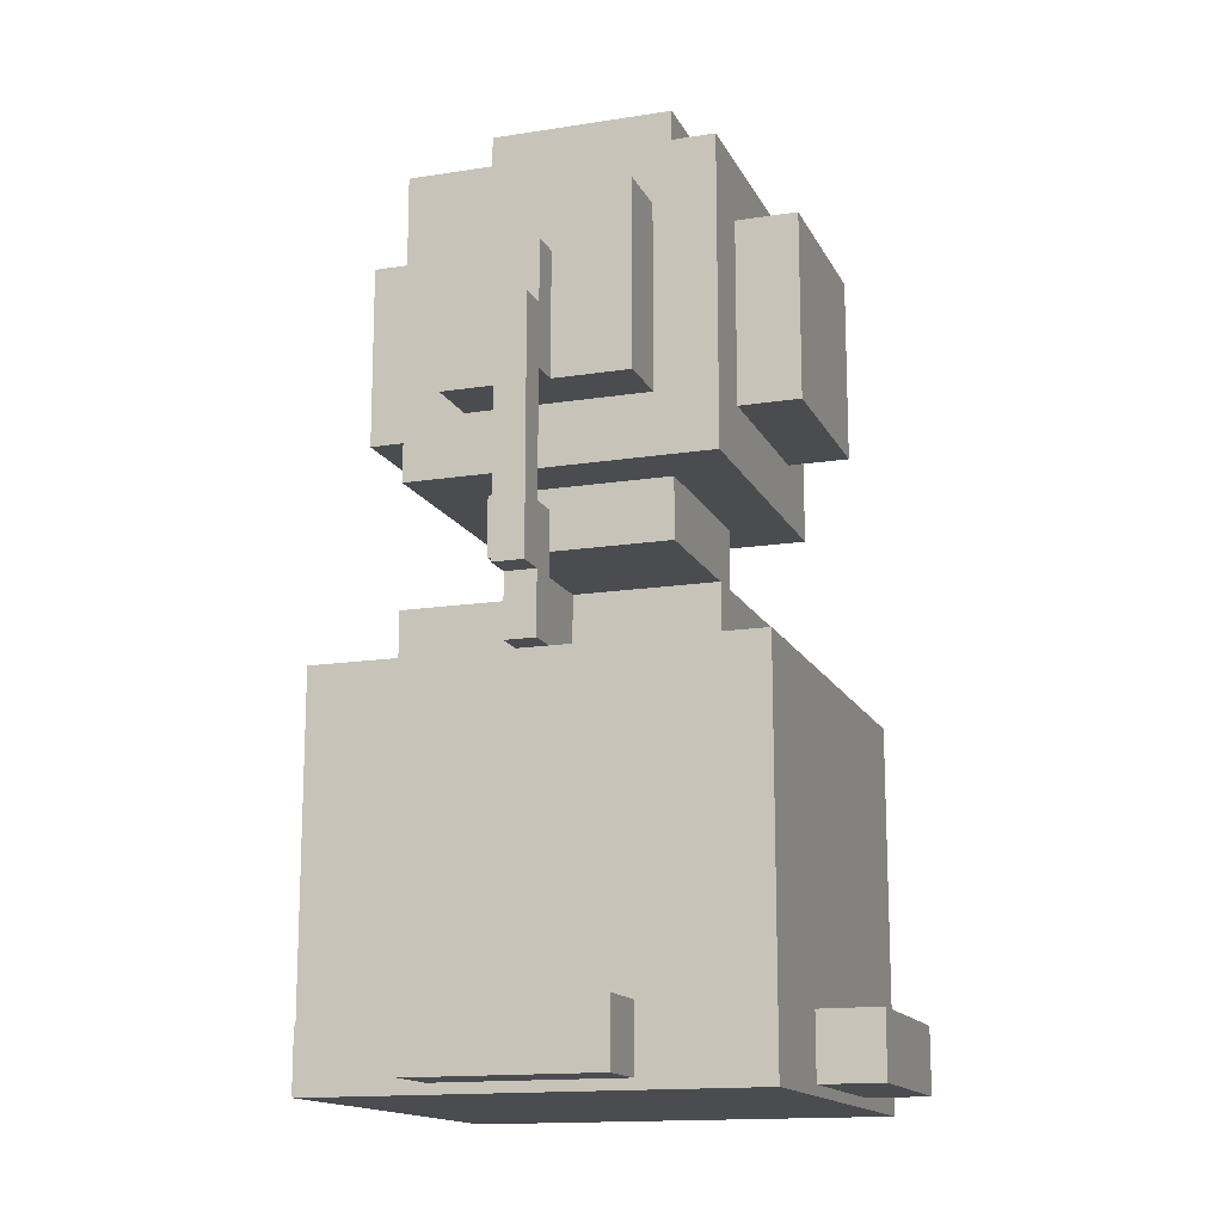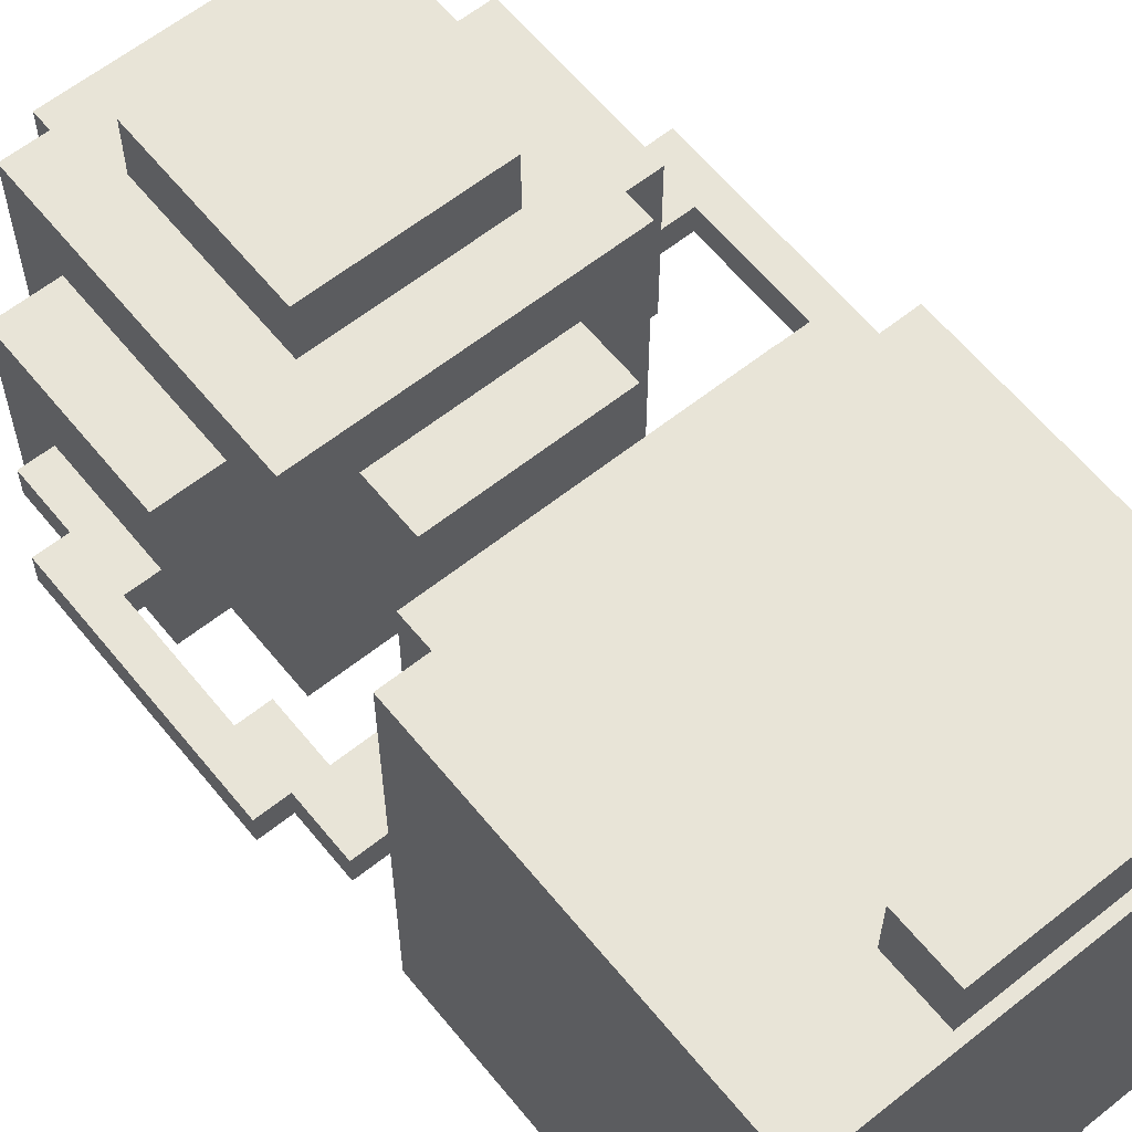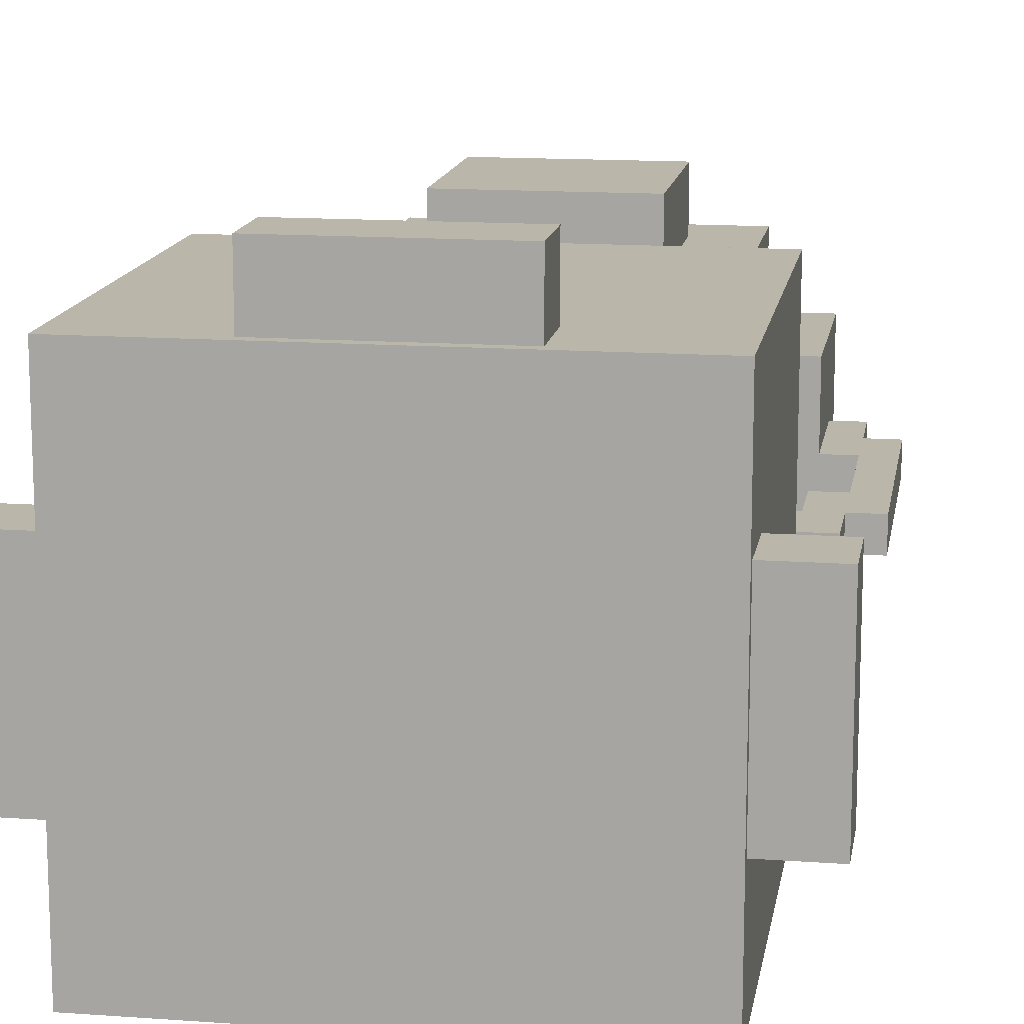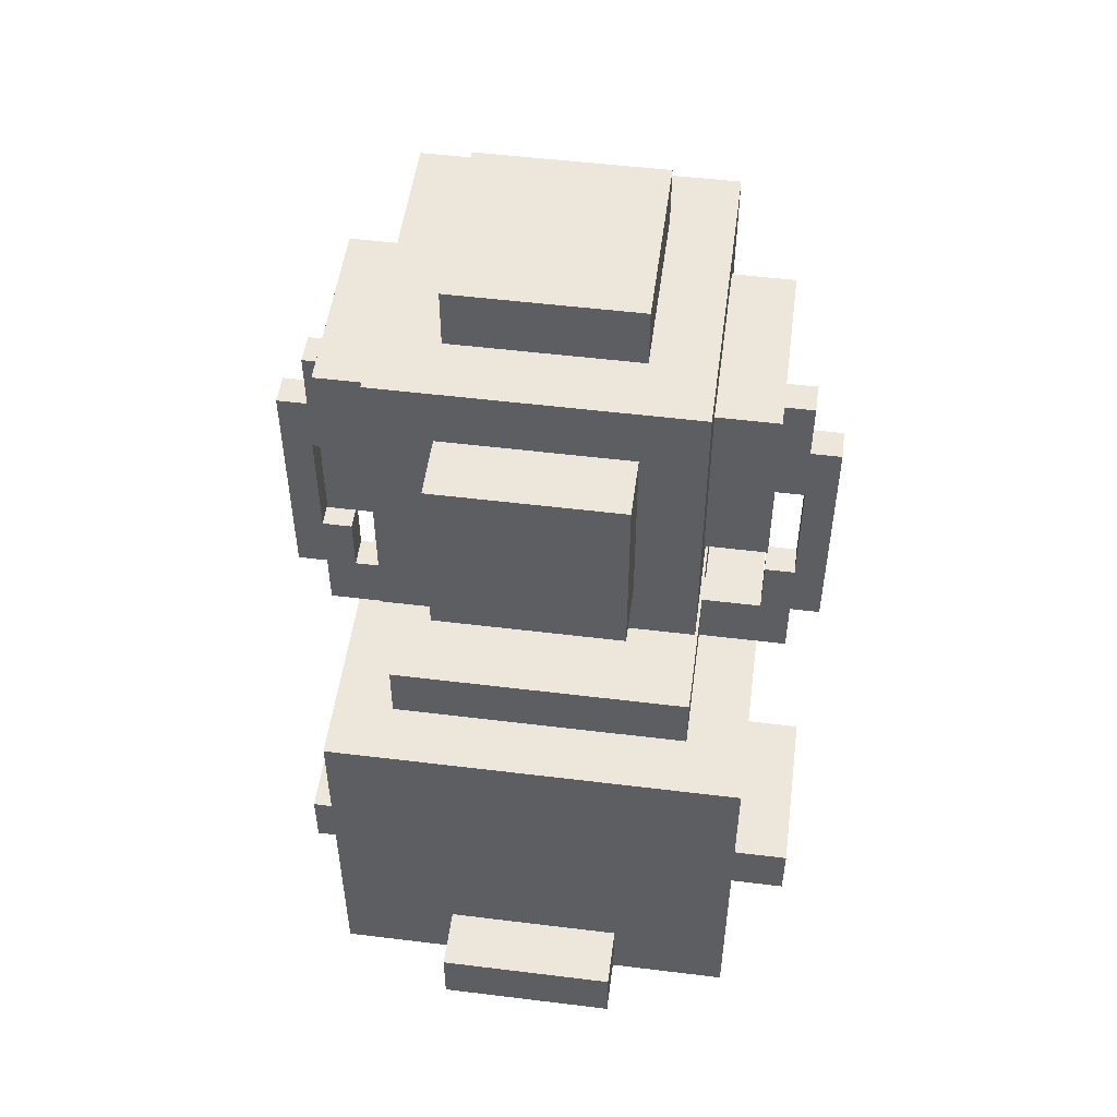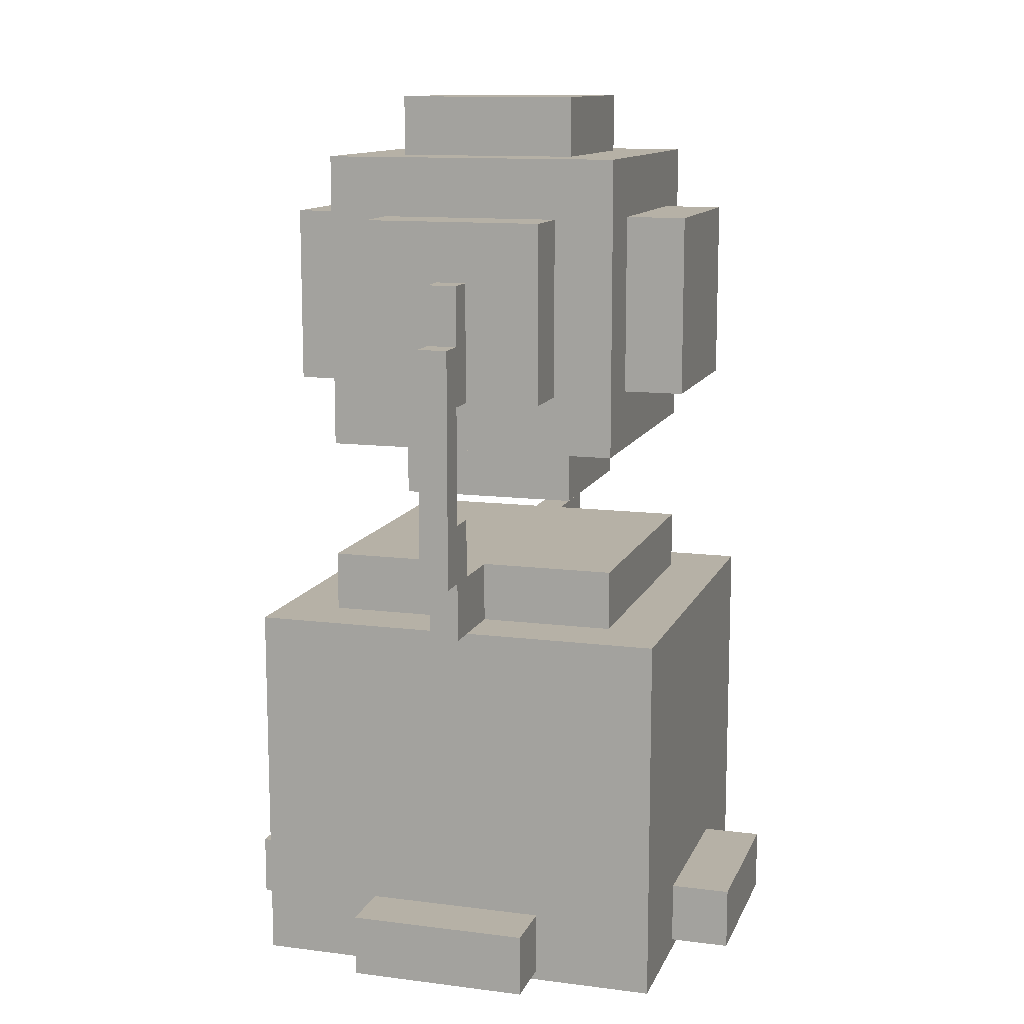
<metadata>
{"format":"obj","ext":"obj","renderer":"f3d","projection":"perspective","resolution":1024,"background":"white","views":[{"elev":-14.9,"azim":-71.3,"up":"+Y"},{"elev":61.3,"azim":-39.0,"up":"+Z"},{"elev":14.0,"azim":9.1,"up":"+Z"},{"elev":51.5,"azim":7.6,"up":"+Y"},{"elev":12.1,"azim":-73.2,"up":"+Y"}]}
</metadata>
<code>
g MusicalBox_mesh
v 0.06306 -0.01724 -0.1003
v -0.1374 -0.01724 -0.1003
v -0.1374 -0.1948 -0.1003
v 0.06306 -0.1948 -0.1003
v 0.06306 -0.01724 0.1002
v -0.1374 -0.1948 0.1002
v -0.1374 -0.01724 0.1002
v 0.06306 -0.1948 0.1002
v 0.06306 -0.01724 0.1002
v 0.06306 -0.01724 -0.1003
v 0.06306 -0.1948 -0.1003
v 0.06306 -0.1948 0.1002
v -0.1374 -0.01724 -0.1003
v 0.06306 -0.01724 -0.1003
v 0.06306 -0.01724 0.1002
v -0.1374 -0.01724 0.1002
v -0.1374 -0.01724 0.1002
v -0.1374 -0.1948 0.1002
v -0.1374 -0.01724 -0.1003
v -0.1374 -0.1948 -0.1003
v 0.03442 0.0114 -0.07167
v -0.1088 0.0114 -0.07167
v -0.1088 -0.01724 -0.07167
v 0.03442 -0.01724 -0.07167
v 0.03442 0.0114 0.07154
v -0.1088 -0.01724 0.07154
v -0.1088 0.0114 0.07154
v 0.03442 -0.01724 0.07154
v 0.03442 -0.01724 0.07154
v 0.03442 -0.01724 -0.07167
v -0.1088 -0.01724 -0.07167
v 0.03442 0.0114 -0.07167
v 0.03442 -0.01724 -0.07167
v 0.03442 -0.01724 0.07154
v 0.03442 0.0114 0.07154
v -0.1088 0.0114 -0.07167
v 0.03442 0.0114 -0.07167
v 0.03442 0.0114 0.07154
v -0.1088 0.0114 0.07154
v -0.1088 -0.01724 -0.07167
v -0.1088 0.0114 -0.07167
v -0.1088 -0.01724 0.07154
v -0.1088 0.0114 0.07154
v 0.0917 -0.1605 -0.04303
v -0.1661 -0.1605 -0.04303
v -0.1661 -0.1902 -0.04303
v 0.0917 -0.1902 -0.04303
v 0.0917 -0.1605 0.0429
v -0.1661 -0.1902 0.0429
v -0.1661 -0.1605 0.0429
v 0.0917 -0.1902 0.0429
v 0.0917 -0.1605 0.0429
v 0.0917 -0.1605 -0.04303
v 0.0917 -0.1902 -0.04303
v 0.0917 -0.1902 0.0429
v -0.1661 -0.1605 -0.04303
v 0.0917 -0.1605 -0.04303
v 0.0917 -0.1605 0.0429
v -0.1661 -0.1605 0.0429
v -0.1661 -0.1902 -0.04303
v -0.1661 -0.1605 -0.04303
v -0.1661 -0.1605 0.0429
v -0.1661 -0.1902 0.0429
v 0.005775 -0.1605 -0.129
v -0.08015 -0.1605 -0.129
v -0.08015 -0.1902 -0.129
v 0.005775 -0.1902 -0.129
v 0.005775 -0.1605 0.1288
v -0.08015 -0.1902 0.1288
v -0.08015 -0.1605 0.1288
v 0.005775 -0.1902 0.1288
v 0.005775 -0.1605 0.1288
v 0.005775 -0.1605 -0.129
v 0.005775 -0.1902 -0.129
v 0.005775 -0.1902 0.1288
v -0.08015 -0.1605 0.1288
v -0.08015 -0.1605 -0.129
v 0.005775 -0.1605 -0.129
v 0.005775 -0.1605 0.1288
v -0.08015 -0.1902 -0.129
v -0.08015 -0.1605 -0.129
v -0.08015 -0.1605 0.1288
v -0.08015 -0.1902 0.1288
v 0.005775 0.2405 -0.04303
v -0.08015 0.2405 -0.04303
v -0.08015 0.04005 -0.04303
v 0.005775 0.04005 -0.04303
v -0.08016 0.2405 0.0429
v 0.005775 0.2405 0.0429
v -0.08015 0.04005 0.0429
v 0.005775 0.04005 0.0429
v 0.005775 0.04005 0.0429
v -0.08015 0.04005 -0.04303
v -0.08015 0.04005 0.0429
v 0.005775 0.04005 -0.04303
v 0.005775 0.2405 -0.04303
v 0.005775 0.04005 -0.04303
v 0.005775 0.04005 0.0429
v 0.005775 0.2405 0.0429
v -0.08015 0.2405 -0.04303
v 0.005775 0.2405 -0.04303
v 0.005775 0.2405 0.0429
v -0.08016 0.2405 0.0429
v -0.08015 0.04005 0.0429
v -0.08015 0.2405 -0.04303
v -0.08016 0.2405 0.0429
v -0.08015 0.04005 -0.04303
v 0.06306 0.1833 -0.04303
v -0.1374 0.1833 -0.04303
v -0.1374 0.09733 -0.04303
v 0.06306 0.09733 -0.04303
v 0.06306 0.1833 0.0429
v -0.1374 0.09733 0.0429
v -0.1374 0.1833 0.0429
v 0.06306 0.09733 0.0429
v 0.06306 0.09733 0.0429
v -0.1374 0.09733 -0.04303
v -0.1374 0.09733 0.0429
v 0.06306 0.09733 -0.04303
v 0.06306 0.1833 -0.04303
v 0.06306 0.09733 -0.04303
v 0.06306 0.09733 0.0429
v 0.06306 0.1833 0.0429
v -0.1374 0.1833 -0.04303
v 0.06306 0.1833 -0.04303
v 0.06306 0.1833 0.0429
v -0.1374 0.1833 0.0429
v -0.1374 0.1833 0.0429
v -0.1374 0.09733 0.0429
v -0.1374 0.1833 -0.04303
v -0.1374 0.09733 -0.04303
v -0.08015 0.1833 -0.1003
v -0.08015 0.1833 0.1002
v -0.08016 0.09733 0.1002
v -0.08016 0.09733 -0.1003
v 0.005775 0.1833 -0.1003
v 0.005775 0.09733 0.1002
v 0.005775 0.1833 0.1002
v 0.005775 0.09733 -0.1003
v 0.005775 0.09733 -0.1003
v -0.08016 0.09733 0.1002
v 0.005775 0.09733 0.1002
v -0.08016 0.09733 -0.1003
v -0.08015 0.1833 -0.1003
v -0.08016 0.09733 -0.1003
v 0.005775 0.09733 -0.1003
v 0.005775 0.1833 -0.1003
v 0.005775 0.1833 -0.1003
v 0.005775 0.1833 0.1002
v -0.08015 0.1833 0.1002
v -0.08015 0.1833 -0.1003
v 0.005775 0.1833 0.1002
v 0.005775 0.09733 0.1002
v -0.08015 0.1833 0.1002
v -0.08016 0.09733 0.1002
v -0.1088 0.2119 -0.07167
v -0.1088 0.2119 0.07154
v -0.1088 0.06869 0.07154
v -0.1088 0.06869 -0.07167
v 0.03442 0.2119 -0.07167
v 0.03442 0.06869 0.07154
v 0.03442 0.2119 0.07154
v 0.03442 0.06869 -0.07167
v 0.03442 0.06869 0.07154
v 0.03442 0.06869 -0.07167
v -0.1088 0.06869 0.07154
v -0.1088 0.06869 -0.07167
v -0.1088 0.2119 -0.07167
v -0.1088 0.06869 -0.07167
v 0.03442 0.06869 -0.07167
v 0.03442 0.2119 -0.07167
v 0.03442 0.2119 -0.07167
v 0.03442 0.2119 0.07154
v -0.1088 0.2119 0.07154
v -0.1088 0.2119 -0.07167
v 0.03442 0.2119 0.07154
v 0.03442 0.06869 0.07154
v -0.1088 0.2119 0.07154
v -0.1088 0.06869 0.07154
v -0.1374 0.1546 -0.007225
v -0.1518 0.1546 0.007096
v -0.1518 0.1546 -0.007225
v -0.1374 0.1546 0.007096
v -0.1518 -0.01724 0.007096
v -0.1518 0.0114 0.007096
v -0.1374 0.0114 0.007096
v -0.1374 0.04005 0.007096
v -0.1518 0.04005 0.007096
v -0.1088 -0.01724 0.007096
v -0.1088 0.0114 0.007096
v -0.1661 0.0114 0.007096
v -0.1661 0.126 0.007096
v -0.1518 0.09733 0.007096
v -0.1518 0.126 0.007096
v -0.1374 0.09733 0.007096
v -0.1374 0.1546 0.007096
v -0.1518 0.1546 0.007096
v -0.1518 -0.01724 -0.007225
v -0.1374 0.0114 -0.007225
v -0.1518 0.0114 -0.007225
v -0.1518 0.04005 -0.007225
v -0.1374 0.04005 -0.007225
v -0.1088 -0.01724 -0.007225
v -0.1088 0.0114 -0.007225
v -0.1661 0.0114 -0.007225
v -0.1661 0.126 -0.007225
v -0.1518 0.09733 -0.007225
v -0.1518 0.126 -0.007225
v -0.1374 0.09733 -0.007225
v -0.1374 0.1546 -0.007225
v -0.1518 0.1546 -0.007225
v -0.1518 0.0114 -0.007225
v -0.1518 0.0114 0.007096
v -0.1518 -0.01724 0.007096
v -0.1518 -0.01724 -0.007225
v 0.07738 0.1546 -0.007225
v 0.06306 0.1546 0.007096
v 0.06306 0.1546 -0.007225
v 0.07738 0.1546 0.007096
v 0.07738 -0.01724 0.007096
v 0.06306 0.0114 0.007096
v 0.07738 0.0114 0.007096
v 0.07738 0.04005 0.007096
v 0.06306 0.04005 0.007096
v 0.03442 -0.01724 0.007096
v 0.03442 0.0114 0.007096
v 0.0917 0.0114 0.007096
v 0.0917 0.126 0.007096
v 0.07738 0.09733 0.007096
v 0.07738 0.126 0.007096
v 0.06306 0.09733 0.007096
v 0.06306 0.1546 0.007096
v 0.07738 0.1546 0.007096
v 0.07738 0.0114 -0.007225
v 0.07738 -0.01724 -0.007225
v 0.07738 -0.01724 0.007096
v 0.07738 0.0114 0.007096
v 0.07738 -0.01724 -0.007225
v 0.07738 0.0114 -0.007225
v 0.06306 0.0114 -0.007225
v 0.06306 0.04005 -0.007225
v 0.07738 0.04005 -0.007225
v 0.03442 -0.01724 -0.007225
v 0.03442 0.0114 -0.007225
v 0.0917 0.0114 -0.007225
v 0.0917 0.126 -0.007225
v 0.07738 0.09733 -0.007225
v 0.07738 0.126 -0.007225
v 0.06306 0.09733 -0.007225
v 0.06306 0.1546 -0.007225
v 0.07738 0.1546 -0.007225
v -0.1518 0.126 -0.007225
v -0.1518 0.1546 -0.007225
v -0.1518 0.1546 0.007096
v -0.1518 0.126 0.007096
v 0.07738 0.126 0.007096
v 0.07738 0.1546 0.007096
v 0.07738 0.1546 -0.007225
v 0.07738 0.126 -0.007225
v -0.1374 0.04005 0.007096
v -0.1374 0.04005 -0.007225
v -0.1374 0.0114 0.007096
v -0.1374 0.0114 -0.007225
v 0.06306 0.04005 -0.007225
v 0.06306 0.04005 0.007096
v 0.06306 0.0114 0.007096
v 0.06306 0.0114 -0.007225
v -0.1518 -0.01724 -0.007225
v -0.1518 -0.01724 0.007096
v -0.1088 -0.01724 -0.007225
v -0.1088 -0.01724 0.007096
v -0.1374 0.0114 0.007096
v -0.1374 0.0114 -0.007225
v -0.1088 0.0114 0.007096
v -0.1088 0.0114 -0.007225
v 0.03442 -0.01724 0.007096
v 0.07738 -0.01724 0.007096
v 0.07738 -0.01724 -0.007225
v 0.03442 -0.01724 -0.007225
v 0.06306 0.0114 -0.007225
v 0.06306 0.0114 0.007096
v 0.03442 0.0114 0.007096
v 0.03442 0.0114 -0.007225
v -0.1661 0.126 -0.007225
v -0.1518 0.126 -0.007225
v -0.1661 0.126 0.007096
v -0.1518 0.126 0.007096
v -0.1661 0.0114 0.007096
v -0.1518 0.0114 0.007096
v -0.1518 0.0114 -0.007225
v -0.1661 0.0114 -0.007225
v -0.1661 0.0114 0.007096
v -0.1661 0.126 -0.007225
v -0.1661 0.126 0.007096
v -0.1661 0.0114 -0.007225
v -0.1518 0.09733 0.007096
v -0.1518 0.09733 -0.007225
v -0.1518 0.04005 0.007096
v -0.1518 0.04005 -0.007225
v -0.1518 0.09733 0.007096
v -0.1374 0.09733 0.007096
v -0.1374 0.09733 -0.007225
v -0.1518 0.09733 -0.007225
v -0.1374 0.04005 -0.007225
v -0.1518 0.04005 0.007096
v -0.1518 0.04005 -0.007225
v -0.1374 0.04005 0.007096
v 0.0917 0.126 -0.007225
v 0.07738 0.126 0.007096
v 0.07738 0.126 -0.007225
v 0.0917 0.126 0.007096
v 0.0917 0.0114 0.007096
v 0.07738 0.0114 -0.007225
v 0.07738 0.0114 0.007096
v 0.0917 0.0114 -0.007225
v 0.0917 0.126 0.007096
v 0.0917 0.126 -0.007225
v 0.0917 0.0114 0.007096
v 0.0917 0.0114 -0.007225
v 0.07738 0.09733 0.007096
v 0.06306 0.09733 -0.007225
v 0.06306 0.09733 0.007096
v 0.07738 0.09733 -0.007225
v 0.07738 0.04005 -0.007225
v 0.07738 0.04005 0.007096
v 0.06306 0.04005 -0.007225
v 0.06306 0.04005 0.007096
v 0.07738 0.09733 -0.007225
v 0.07738 0.09733 0.007096
v 0.07738 0.04005 0.007096
v 0.07738 0.04005 -0.007225
v -0.1374 -0.1948 -0.1003
v 0.06306 -0.1948 0.1002
v 0.06306 -0.1948 -0.1003
v -0.1374 -0.1948 0.1002
v -0.1661 -0.1902 -0.04303
v 0.0917 -0.1902 0.0429
v 0.0917 -0.1902 -0.04303
v -0.1661 -0.1902 0.0429
v -0.08015 -0.1902 0.1288
v 0.005775 -0.1902 -0.129
v -0.08015 -0.1902 -0.129
v 0.005775 -0.1902 0.1288
g MusicalBox_mesh_0
f -341 -342 -343
f -343 -340 -341
f -337 -338 -339
f -338 -336 -339
f -333 -334 -335
f -335 -332 -333
f -329 -330 -331
f -331 -328 -329
f -325 -326 -327
f -324 -326 -325
f -321 -322 -323
f -323 -320 -321
f -317 -318 -319
f -318 -316 -319
f -313 -314 -315
f -310 -311 -312
f -312 -309 -310
f -306 -307 -308
f -308 -305 -306
f -302 -303 -304
f -303 -302 -301
f -298 -299 -300
f -300 -297 -298
f -294 -295 -296
f -295 -293 -296
f -290 -291 -292
f -292 -289 -290
f -286 -287 -288
f -288 -285 -286
f -282 -283 -284
f -284 -281 -282
f -278 -279 -280
f -280 -277 -278
f -274 -275 -276
f -275 -273 -276
f -270 -271 -272
f -272 -269 -270
f -266 -267 -268
f -268 -265 -266
f -262 -263 -264
f -264 -261 -262
f -258 -259 -260
f -260 -257 -258
f -254 -255 -256
f -254 -253 -255
f -250 -251 -252
f -251 -249 -252
f -246 -247 -248
f -248 -245 -246
f -242 -243 -244
f -244 -241 -242
f -238 -239 -240
f -237 -240 -239
f -234 -235 -236
f -236 -233 -234
f -230 -231 -232
f -231 -229 -232
f -226 -227 -228
f -227 -225 -228
f -222 -223 -224
f -224 -221 -222
f -218 -219 -220
f -220 -217 -218
f -214 -215 -216
f -213 -215 -214
f -210 -211 -212
f -212 -209 -210
f -206 -207 -208
f -207 -205 -208
f -202 -203 -204
f -201 -204 -203
f -198 -199 -200
f -200 -197 -198
f -194 -195 -196
f -196 -193 -194
f -190 -191 -192
f -189 -191 -190
f -186 -187 -188
f -188 -185 -186
f -182 -183 -184
f -183 -181 -184
f -178 -179 -180
f -177 -179 -178
f -174 -175 -176
f -176 -173 -174
f -170 -171 -172
f -172 -169 -170
f -166 -167 -168
f -165 -167 -166
f -162 -163 -164
f -163 -161 -164
f -158 -159 -160
f -159 -158 -157
f -157 -156 -159
f -160 -155 -158
f -158 -155 -154
f -156 -153 -159
f -152 -153 -156
f -156 -151 -152
f -150 -152 -151
f -150 -151 -149
f -148 -150 -149
f -148 -147 -150
f -144 -145 -146
f -145 -144 -143
f -145 -143 -142
f -141 -146 -145
f -145 -140 -141
f -144 -139 -143
f -138 -143 -139
f -138 -137 -143
f -137 -138 -136
f -136 -135 -137
f -134 -135 -136
f -136 -133 -134
f -130 -131 -132
f -132 -129 -130
f -126 -127 -128
f -127 -125 -128
f -122 -123 -124
f -123 -122 -121
f -123 -121 -120
f -119 -124 -123
f -123 -118 -119
f -122 -117 -121
f -116 -121 -117
f -116 -115 -121
f -115 -116 -114
f -114 -113 -115
f -112 -113 -114
f -114 -111 -112
f -108 -109 -110
f -110 -107 -108
f -104 -105 -106
f -105 -104 -103
f -103 -102 -105
f -106 -101 -104
f -104 -101 -100
f -102 -99 -105
f -98 -99 -102
f -102 -97 -98
f -96 -98 -97
f -96 -97 -95
f -94 -96 -95
f -94 -93 -96
f -90 -91 -92
f -92 -89 -90
f -86 -87 -88
f -88 -85 -86
f -82 -83 -84
f -82 -81 -83
f -78 -79 -80
f -80 -77 -78
f -74 -75 -76
f -75 -74 -73
f -70 -71 -72
f -71 -70 -69
f -66 -67 -68
f -68 -65 -66
f -62 -63 -64
f -64 -61 -62
f -58 -59 -60
f -58 -57 -59
f -54 -55 -56
f -56 -53 -54
f -50 -51 -52
f -49 -52 -51
f -46 -47 -48
f -46 -45 -47
f -42 -43 -44
f -44 -41 -42
f -38 -39 -40
f -39 -37 -40
f -34 -35 -36
f -35 -33 -36
f -30 -31 -32
f -31 -29 -32
f -26 -27 -28
f -26 -25 -27
f -22 -23 -24
f -23 -21 -24
f -18 -19 -20
f -17 -19 -18
f -14 -15 -16
f -16 -13 -14
f -10 -11 -12
f -9 -12 -11
f -6 -7 -8
f -5 -8 -7
f -2 -3 -4
f -1 -4 -3

</code>
